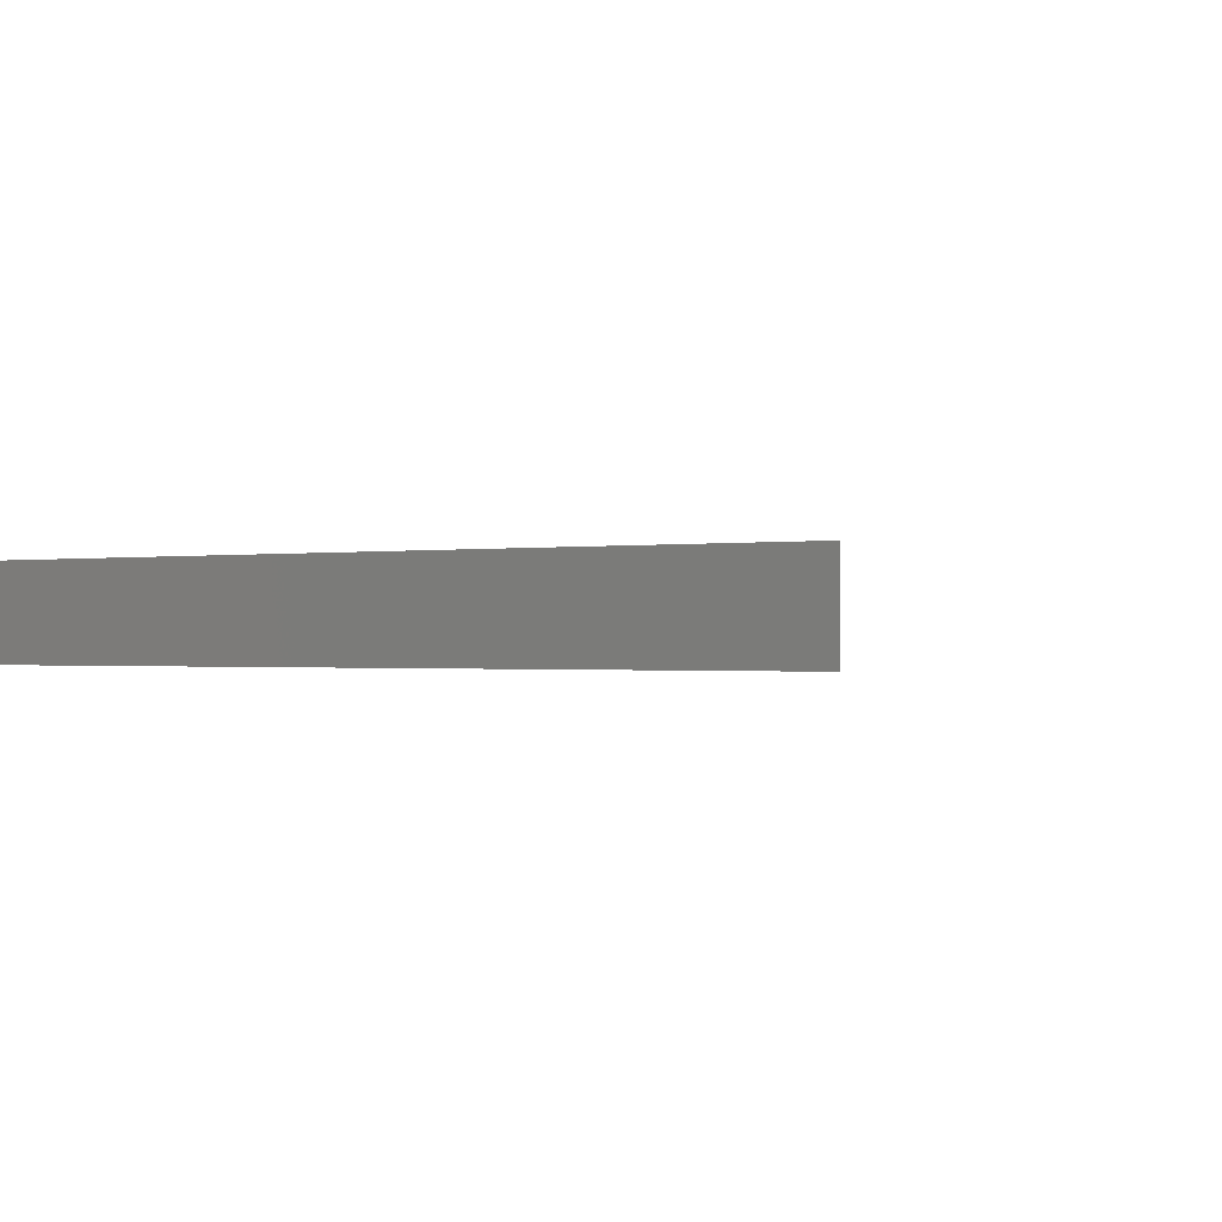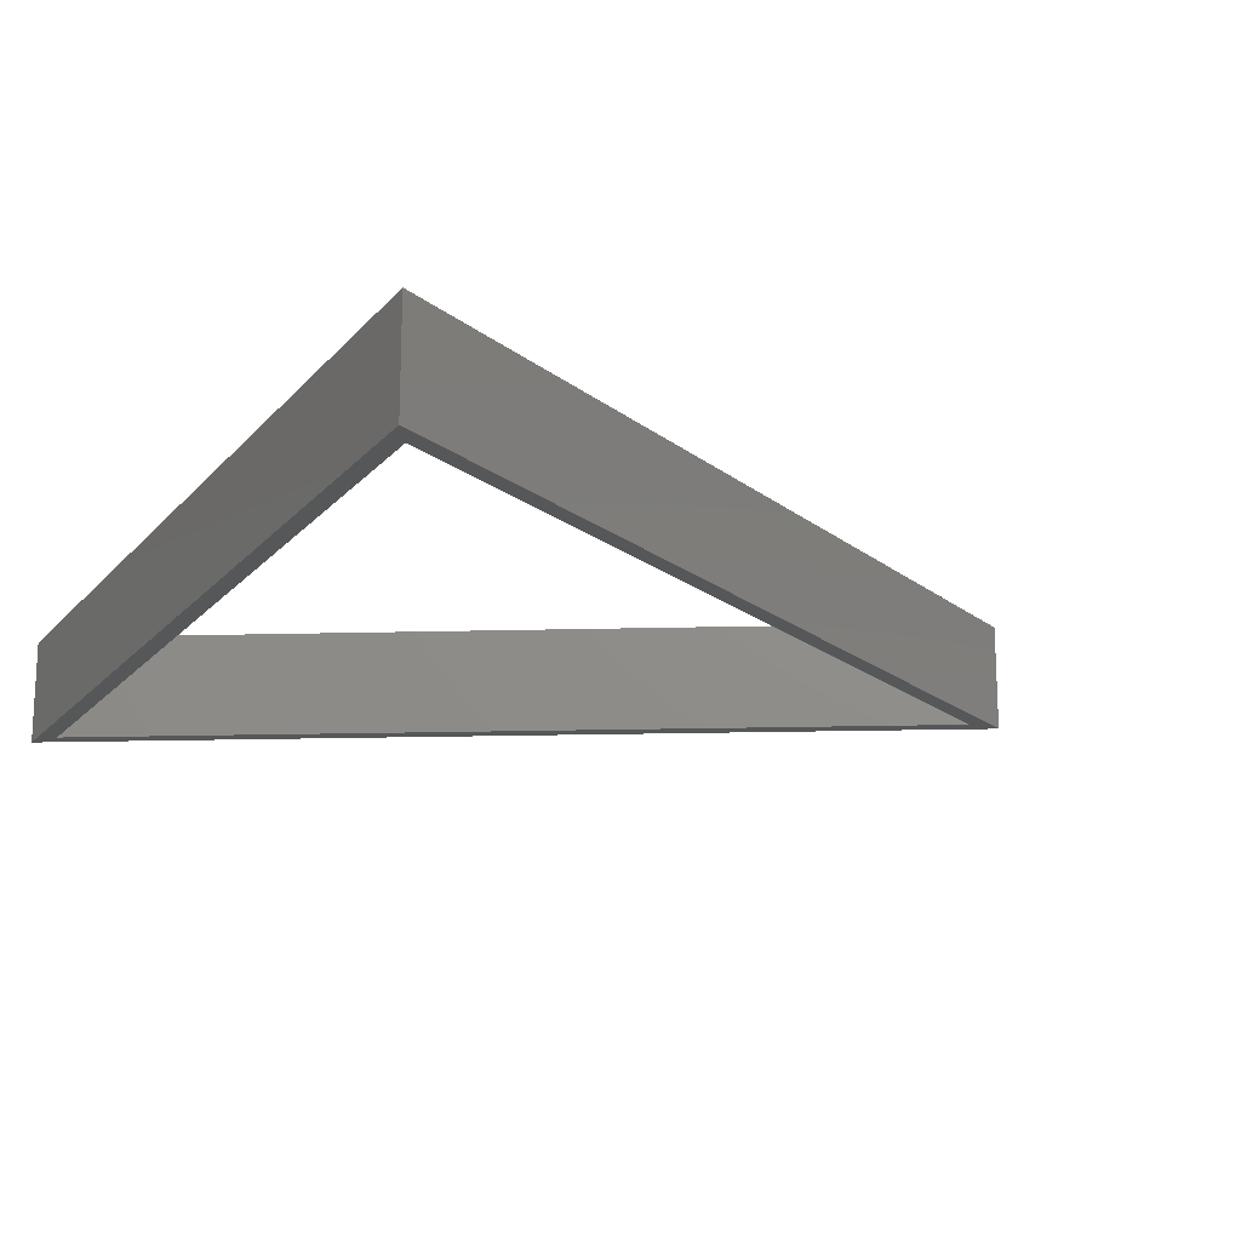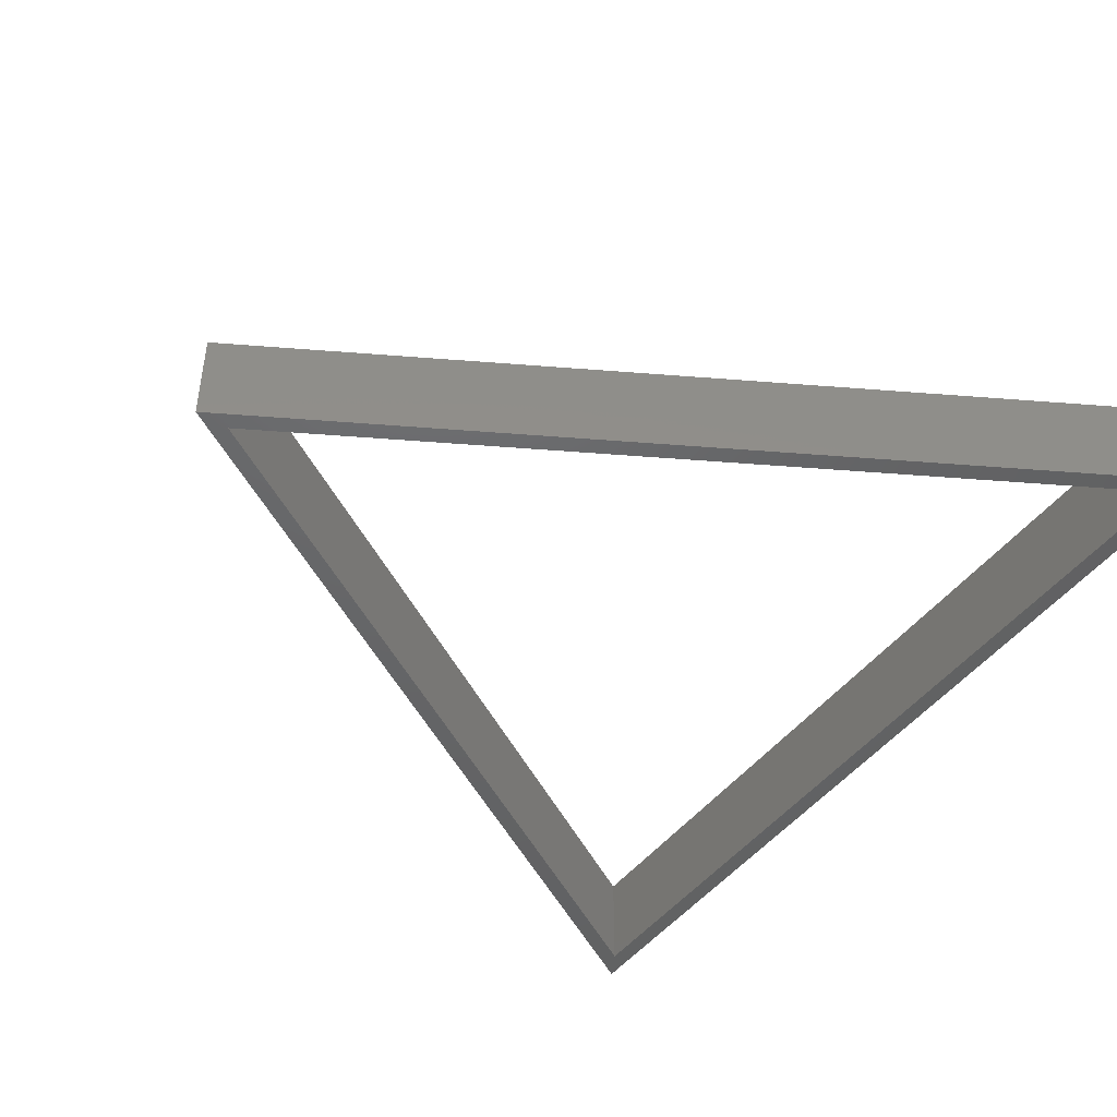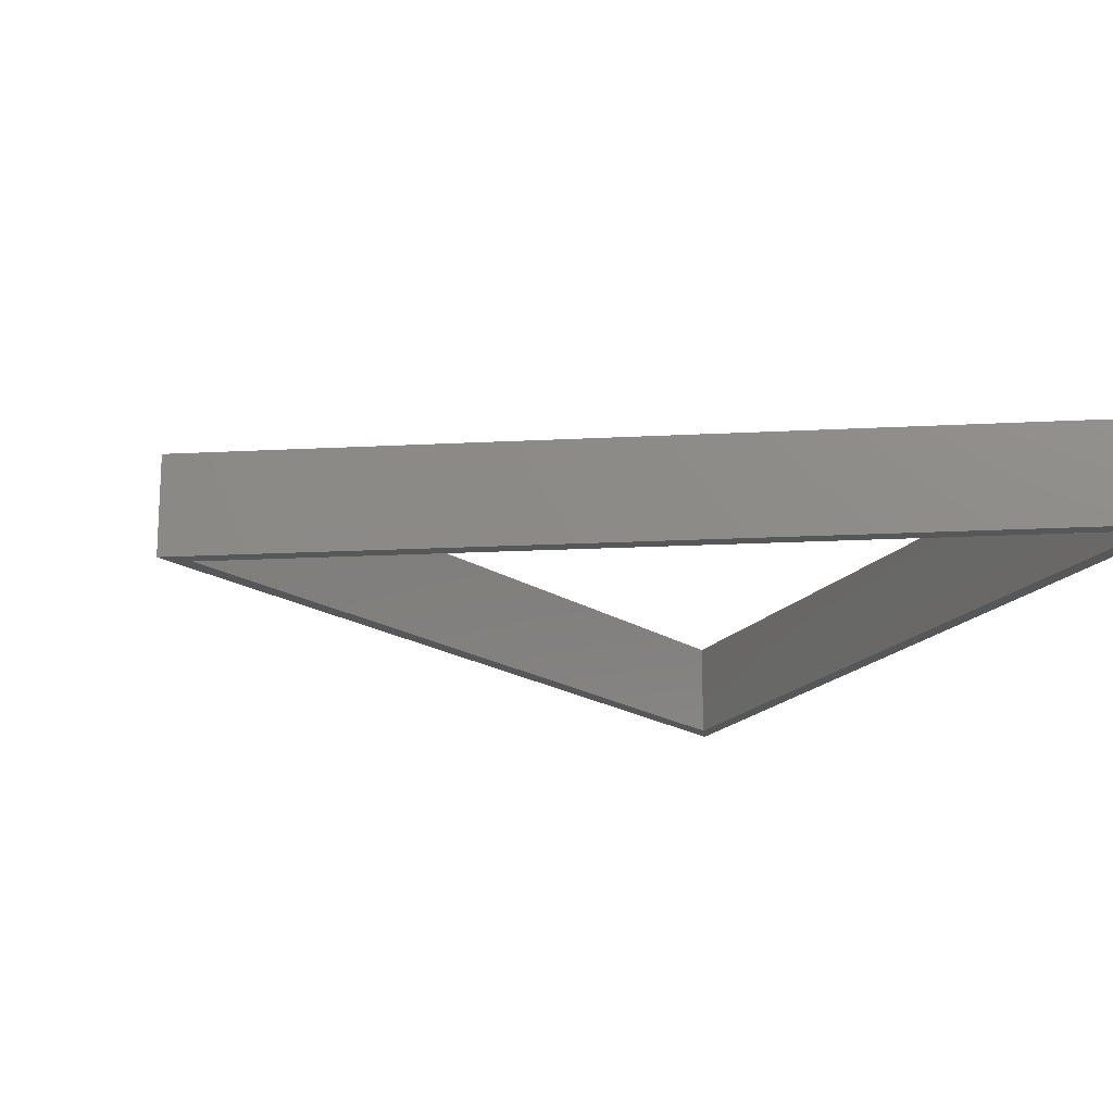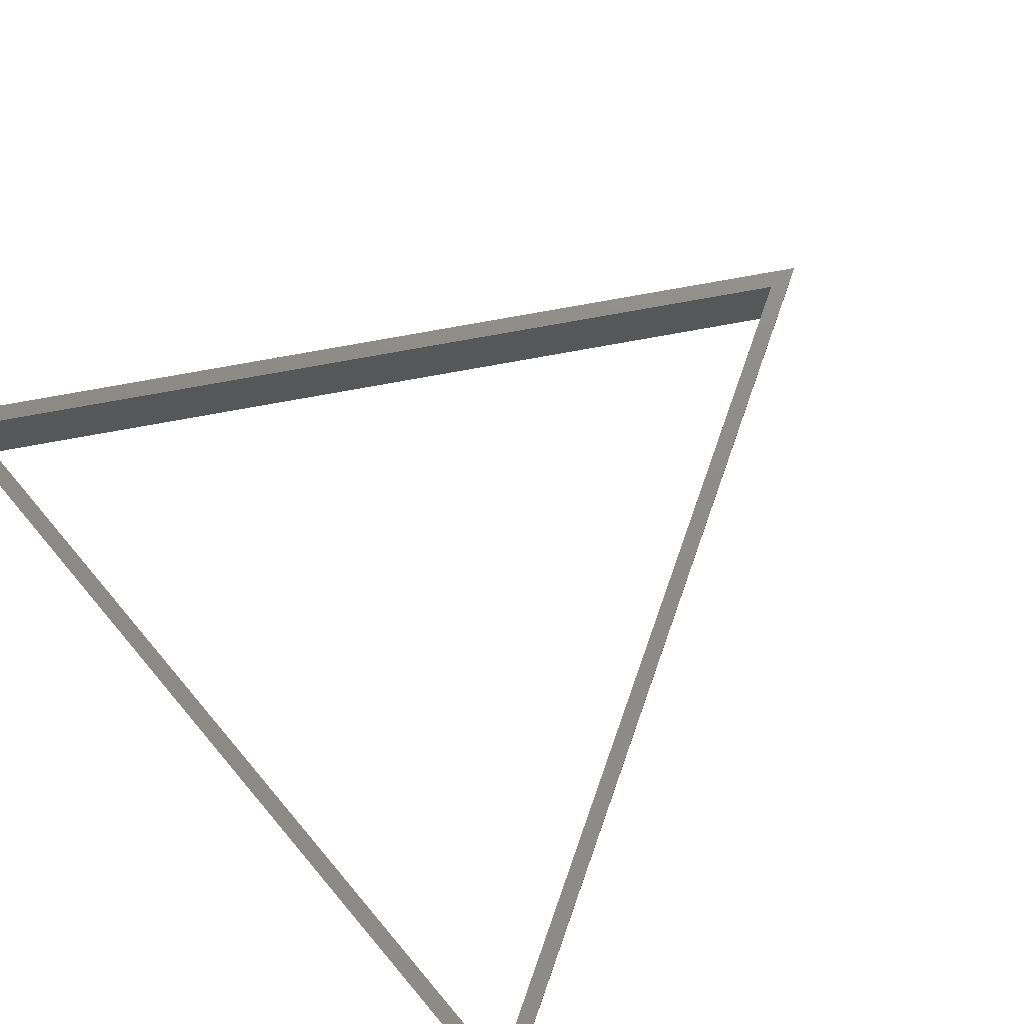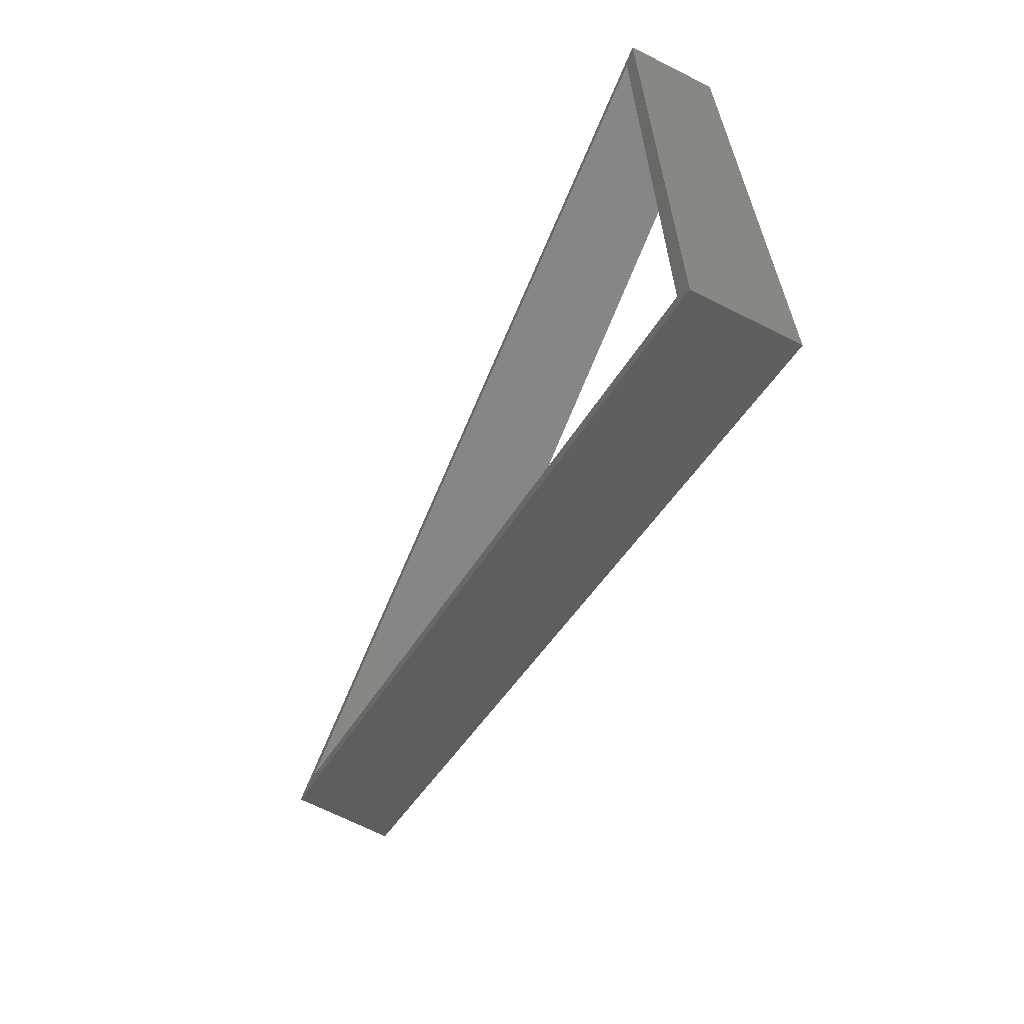
<metadata>
{"format":"stl","ext":"stl","renderer":"f3d","projection":"perspective","resolution":1024,"background":"white","views":[{"elev":-0.6,"azim":64.2,"up":"+Z"},{"elev":-17.5,"azim":-26.9,"up":"+Z"},{"elev":-46.3,"azim":144.8,"up":"+Z"},{"elev":-17.0,"azim":156.2,"up":"+Z"},{"elev":75.1,"azim":-40.4,"up":"+Z"},{"elev":-67.3,"azim":-117.0,"up":"+Y"}]}
</metadata>
<code>
# stl→obj: 20 verts, 36 faces
v -16 25.98 0
v -16 27.71 6
v -16 27.71 0
v -16 25.98 6
v -16 -25.98 0
v -16 -25.98 6
v -16 -27.71 0
v -16 -27.71 6
v 32 0 0
v 32 0 6
v 30 0 0
v -15 -25.98 6
v 30 0 6
v -15 -25.98 0
v -15 25.98 0
v -15 25.98 6
v -13 25.98 6
v -13 -25.98 6
v -13 -25.98 0
v -13 25.98 0
f 1 2 3
f 1 4 2
f 5 4 1
f 5 6 4
f 7 6 5
f 6 7 8
f 9 2 10
f 2 9 3
f 7 10 8
f 10 7 9
f 11 12 13
f 12 11 14
f 15 13 16
f 13 15 11
f 12 15 16
f 15 12 14
f 2 16 17
f 16 2 4
f 17 13 10
f 13 17 16
f 6 18 12
f 18 6 8
f 13 18 10
f 18 13 12
f 4 12 16
f 12 4 6
f 7 14 19
f 14 7 5
f 19 11 9
f 11 19 14
f 1 20 15
f 20 1 3
f 11 20 9
f 20 11 15
f 5 15 14
f 15 5 1

</code>
